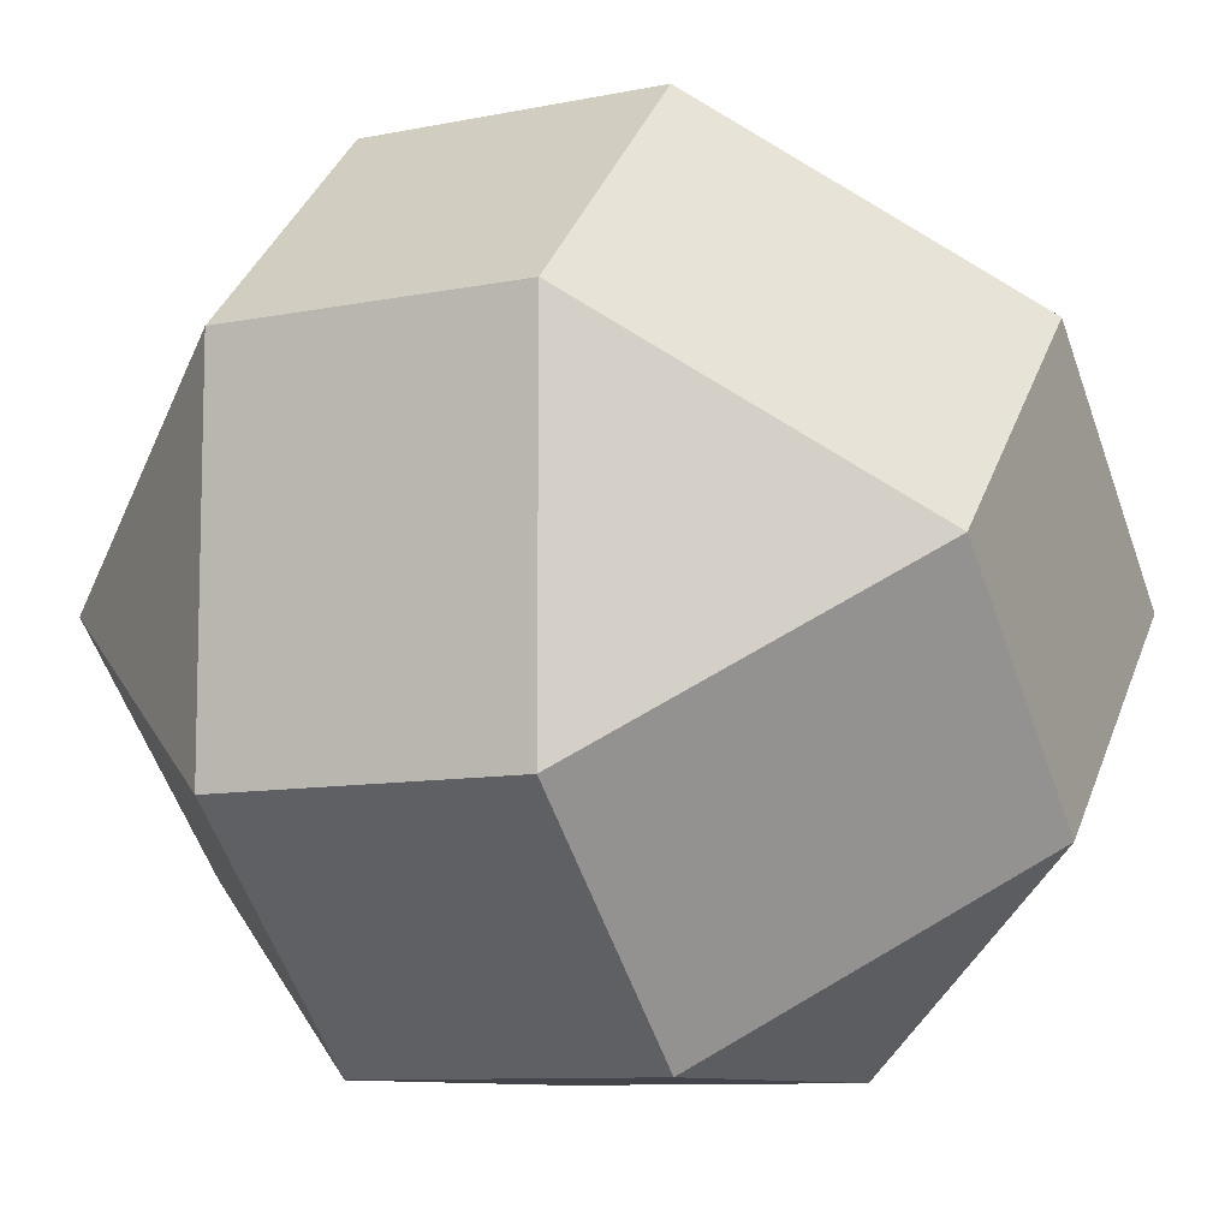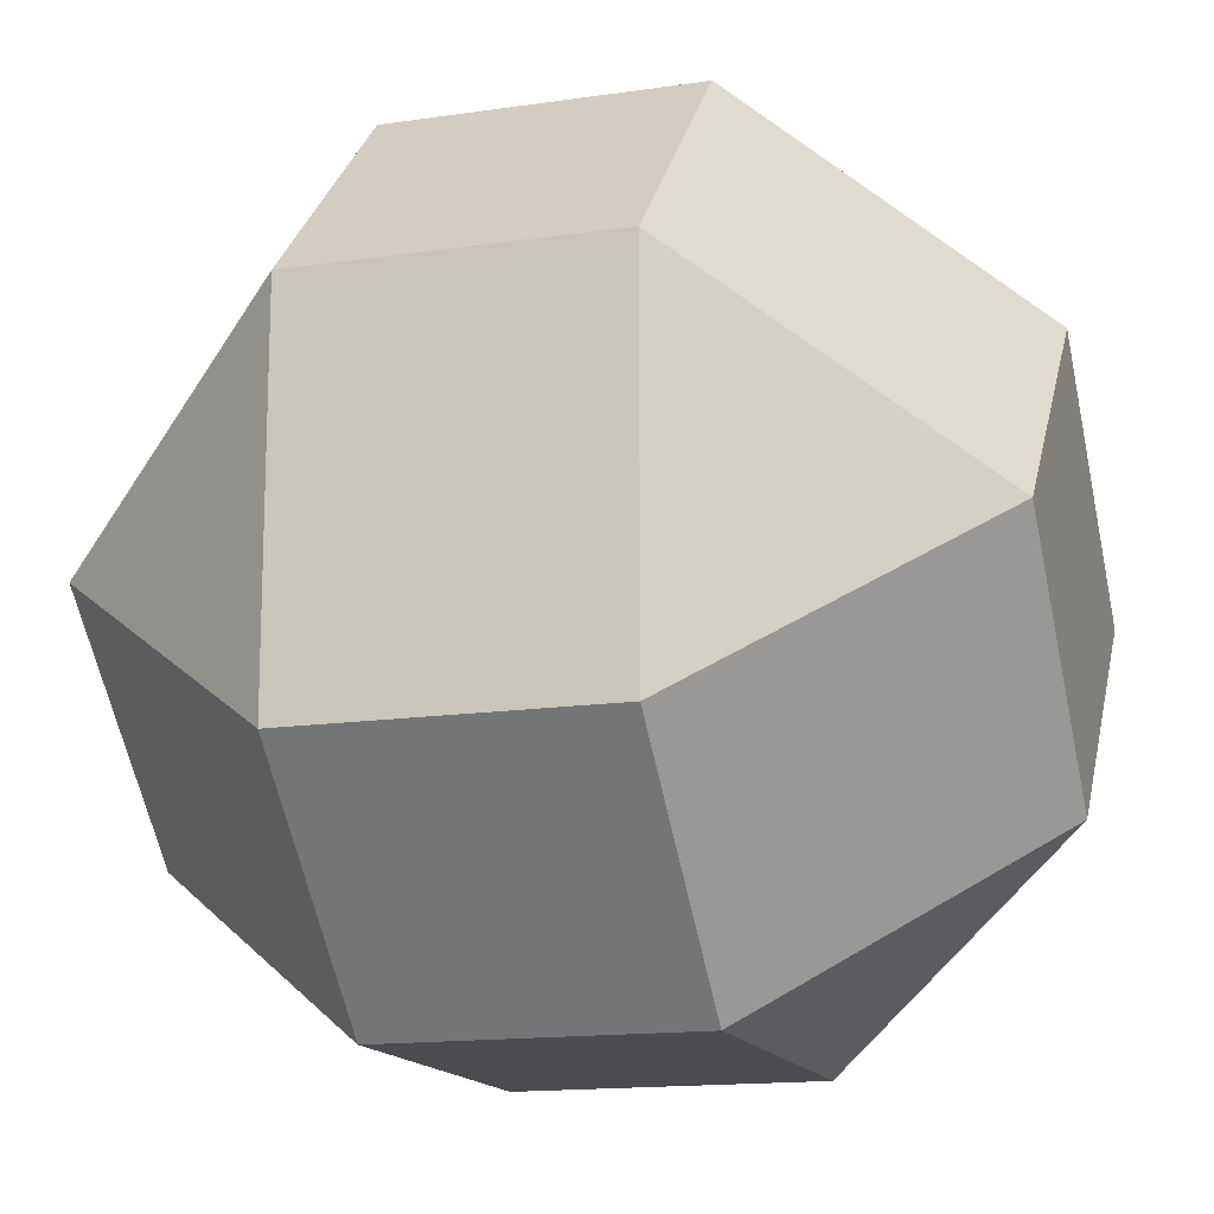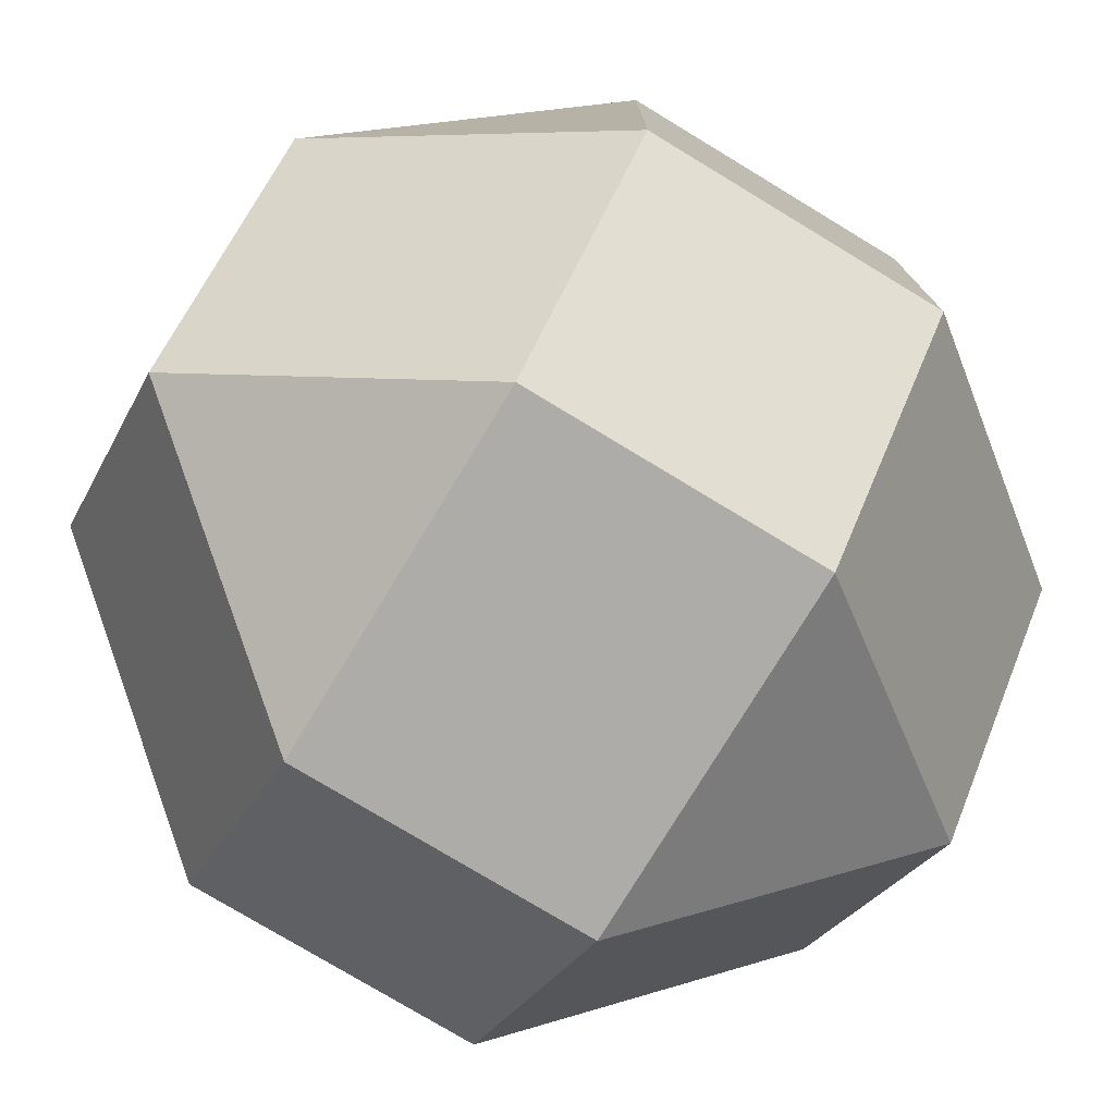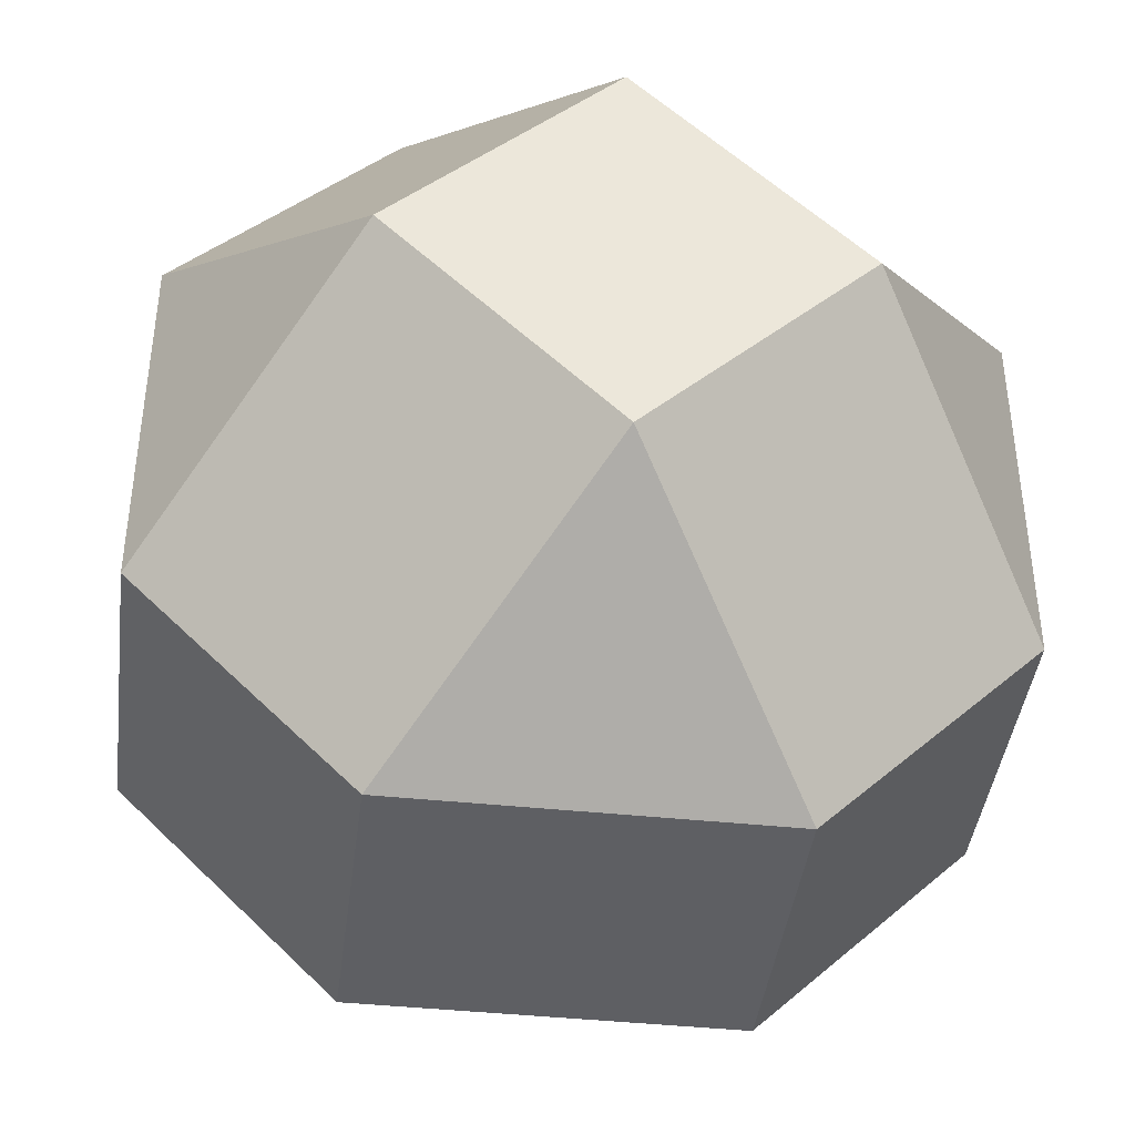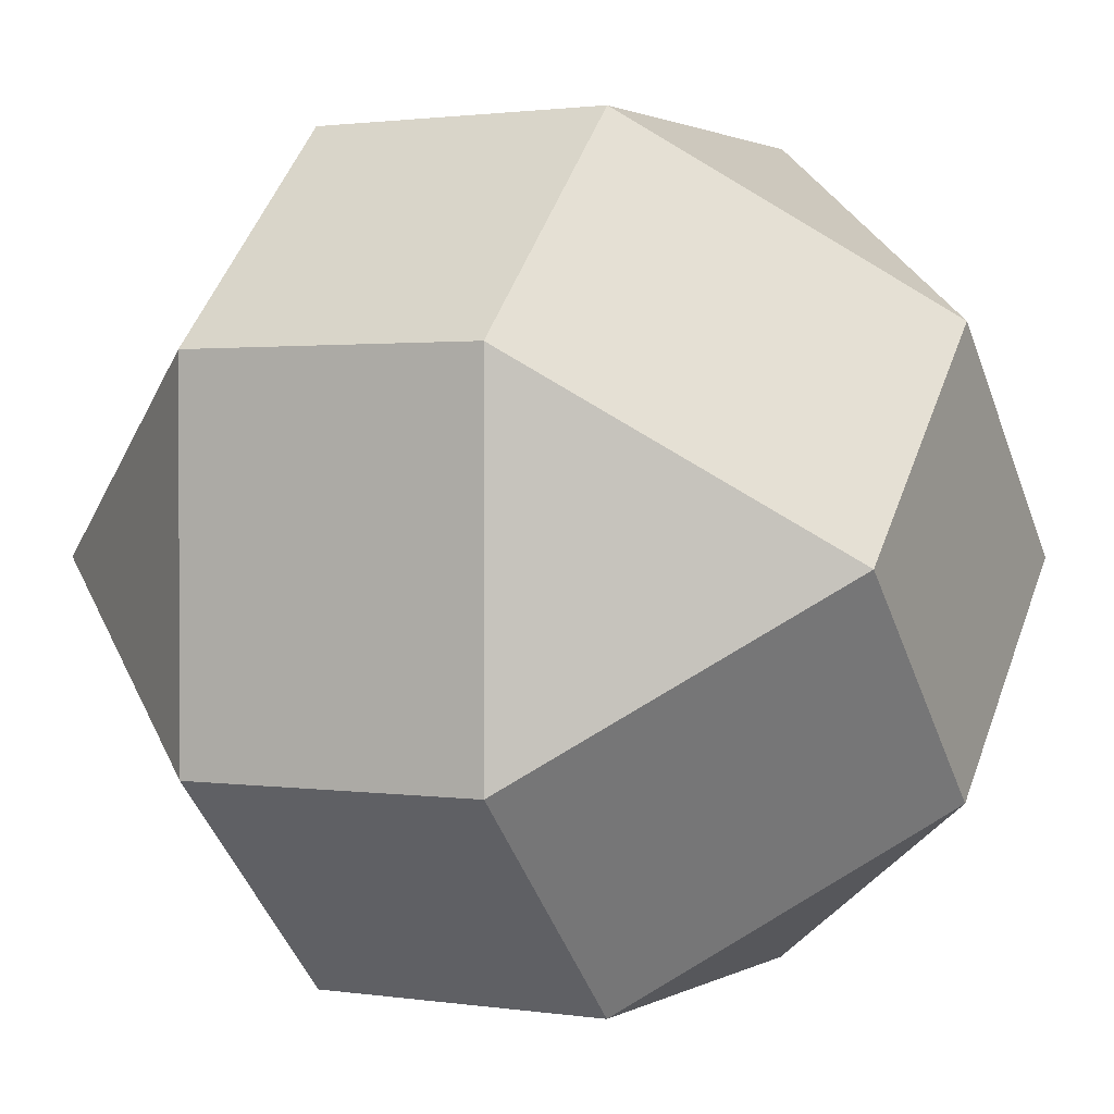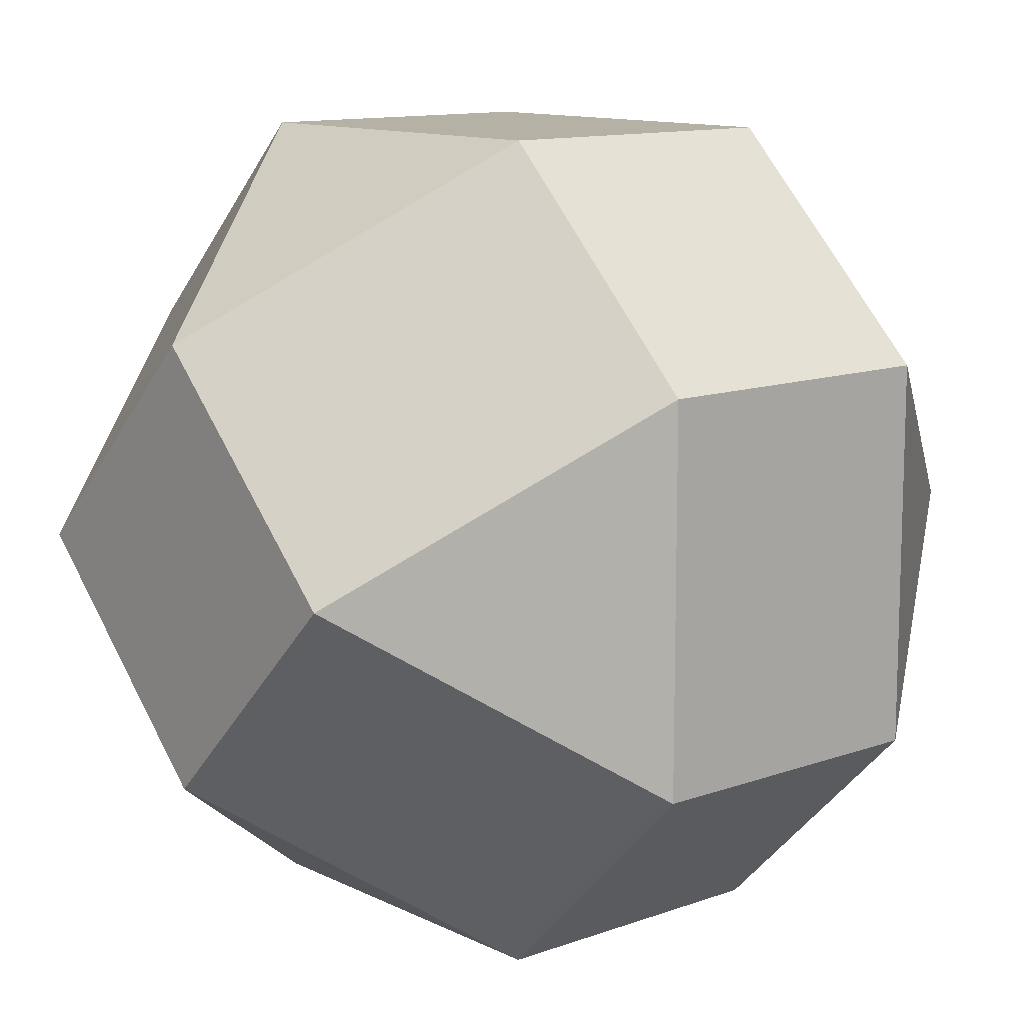
<metadata>
{"format":"obj","ext":"obj","renderer":"f3d","projection":"perspective","resolution":1024,"background":"white","views":[{"elev":-9.3,"azim":-151.6,"up":"+Y"},{"elev":-15.0,"azim":-162.5,"up":"+Y"},{"elev":-76.9,"azim":-31.2,"up":"+Z"},{"elev":-41.8,"azim":-97.2,"up":"+Z"},{"elev":1.5,"azim":28.7,"up":"+Z"},{"elev":11.9,"azim":-40.7,"up":"+Y"}]}
</metadata>
<code>
v  0.3251 0.8578 -0.3981
v  -0.3251 0.8578 -0.3981
v  -0.3251 0.8578 0.3981
v  0.3251 0.8578 0.3981
v  0.8881 0.4597 -0
v  0.8881 0 -0.4597
v  0.3251 0.3981 -0.8578
v  0.3251 -0.3981 -0.8578
v  -0.3251 -0.3981 -0.8578
v  -0.3251 0.3981 -0.8578
v  -0.8881 0 -0.4597
v  -0.8881 0.4597 -0
v  -0.8881 0 0.4597
v  -0.3251 0.3981 0.8578
v  -0.3251 -0.3981 0.8578
v  0.3251 -0.3981 0.8578
v  0.3251 0.3981 0.8578
v  0.8881 0 0.4597
v  0.8881 -0.4597 0
v  0.3251 -0.8578 -0.3981
v  0.3251 -0.8578 0.3981
v  -0.8881 -0.4597 -0
v  -0.3251 -0.8578 0.3981
v  -0.3251 -0.8578 -0.3981
o Hedra001
g Hedra001
f 1 2 3
f 1 3 4
f 5 6 7
f 5 7 1
f 8 9 10
f 8 10 7
f 11 12 2
f 11 2 10
f 12 13 14
f 12 14 3
f 15 16 17
f 15 17 14
f 18 5 4
f 18 4 17
f 6 19 20
f 6 20 8
f 19 18 16
f 19 16 21
f 13 22 23
f 13 23 15
f 24 20 21
f 24 21 23
f 9 24 22
f 9 22 11
f 4 5 1
f 6 8 7
f 9 11 10
f 12 3 2
f 13 15 14
f 16 18 17
f 19 21 20
f 22 24 23
f 1 7 10
f 1 10 2
f 3 14 17
f 3 17 4
f 18 19 6
f 18 6 5
f 16 15 23
f 16 23 21
f 24 9 8
f 24 8 20
f 22 13 12
f 22 12 11

</code>
